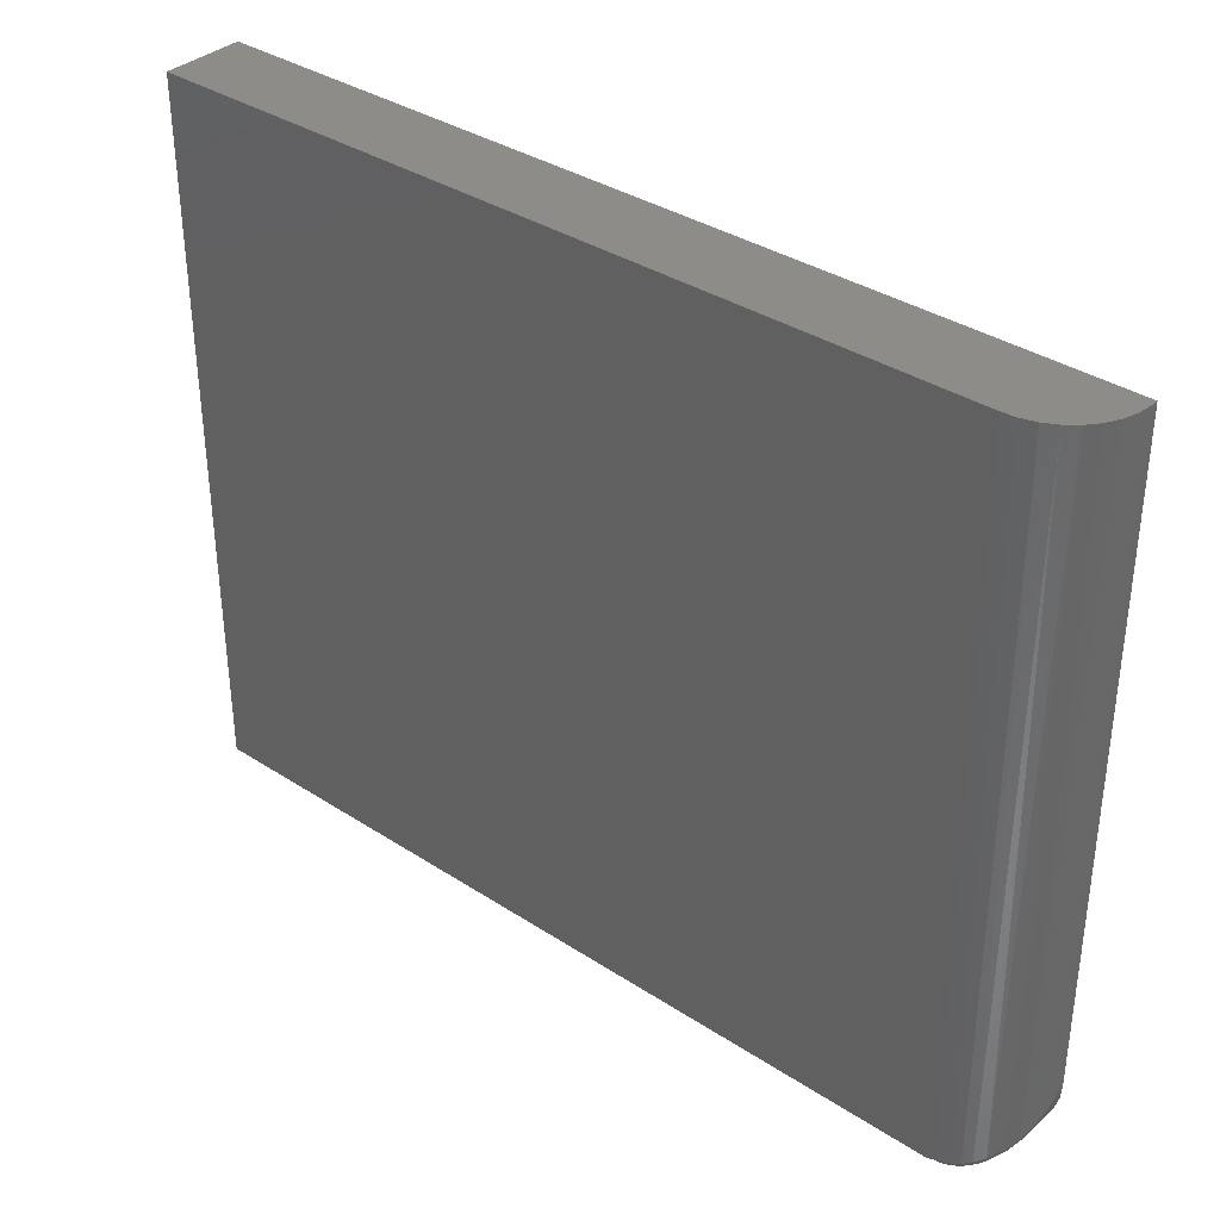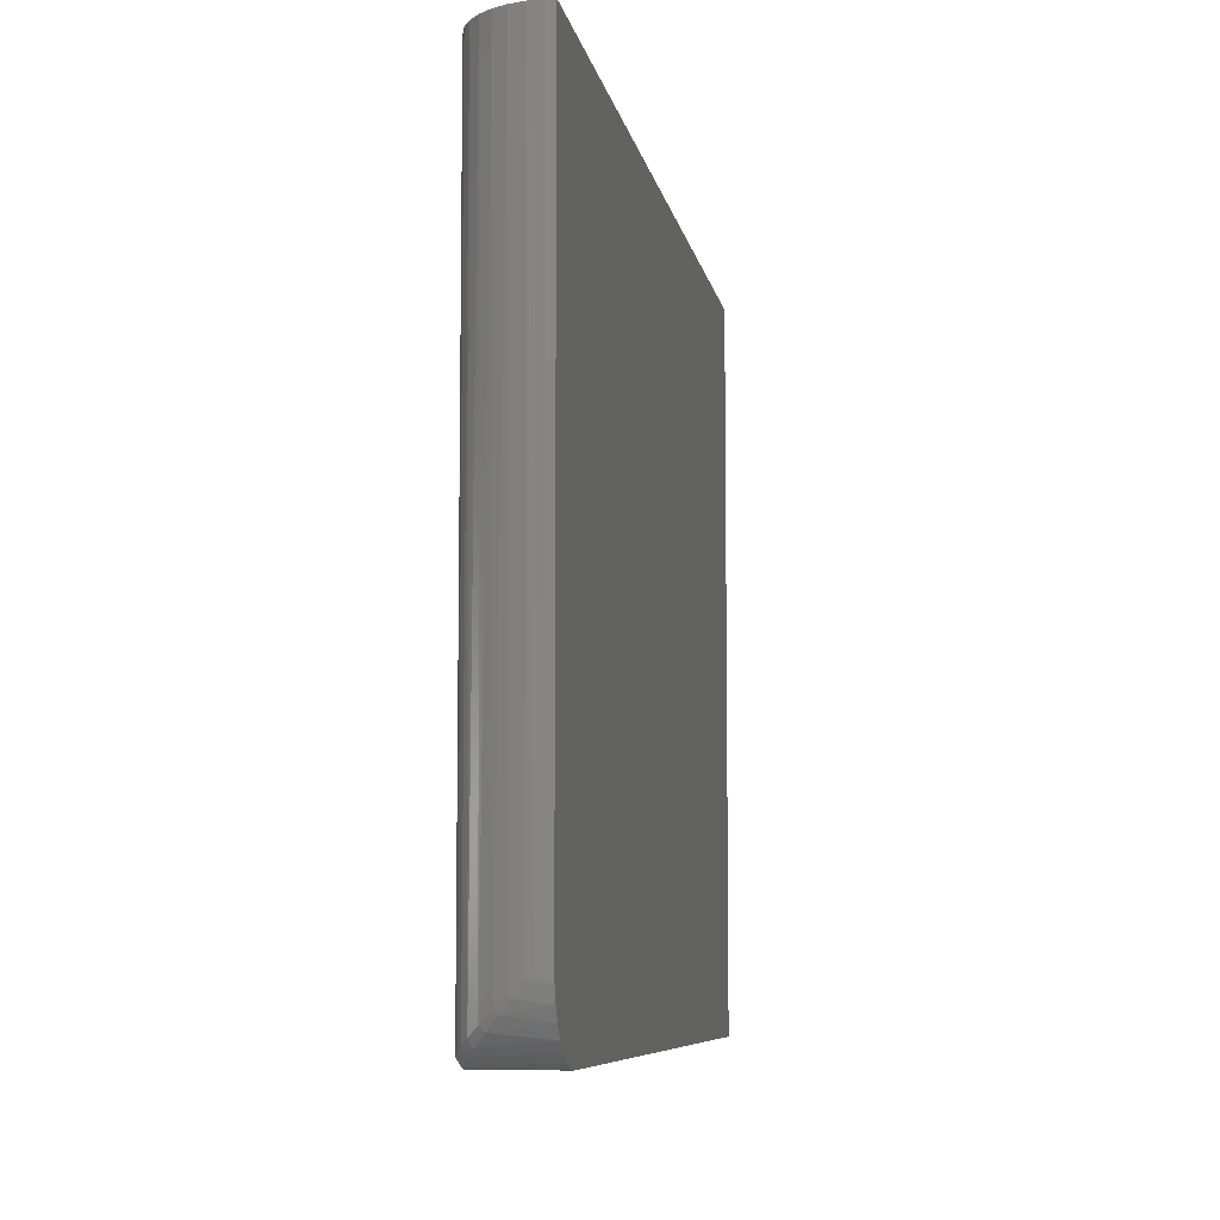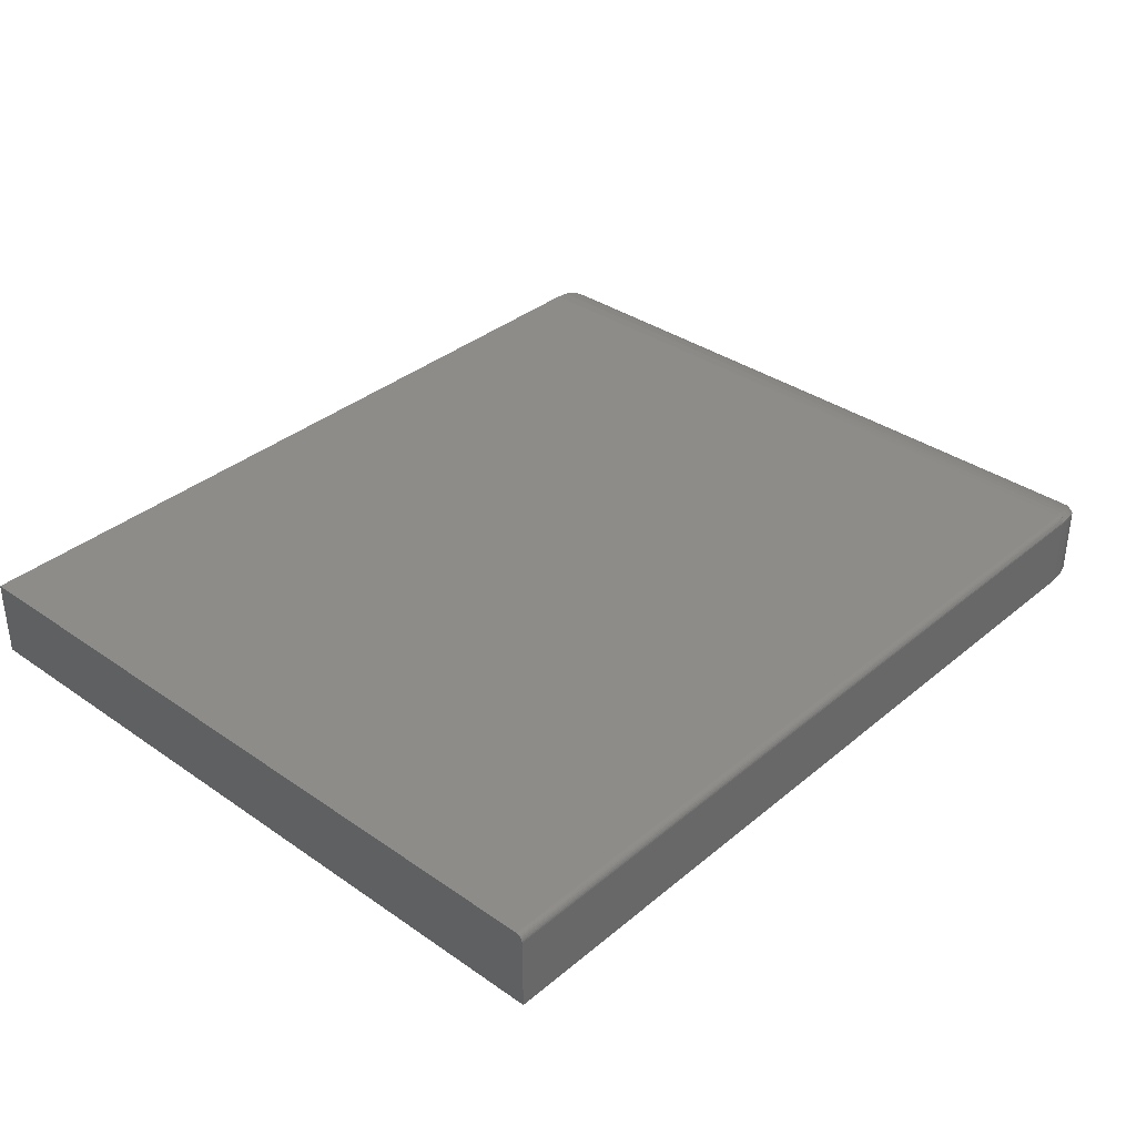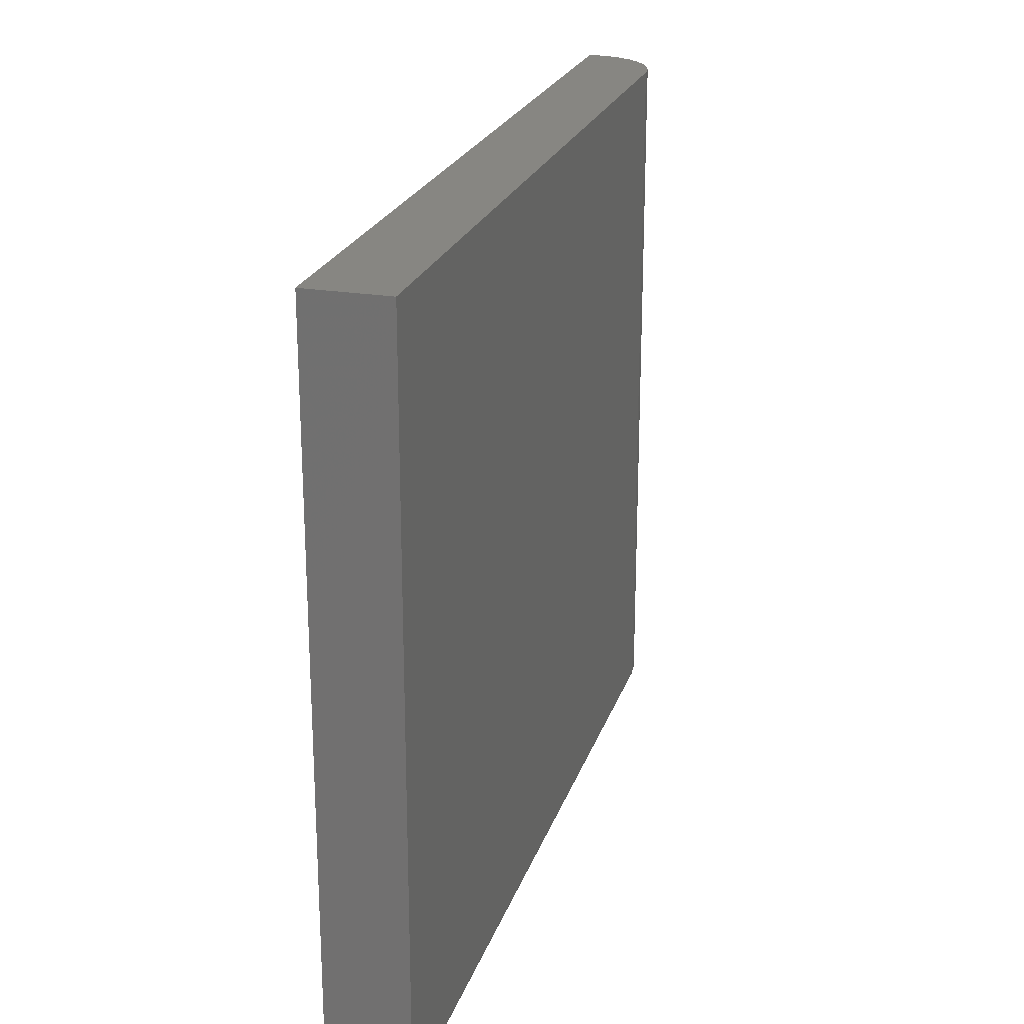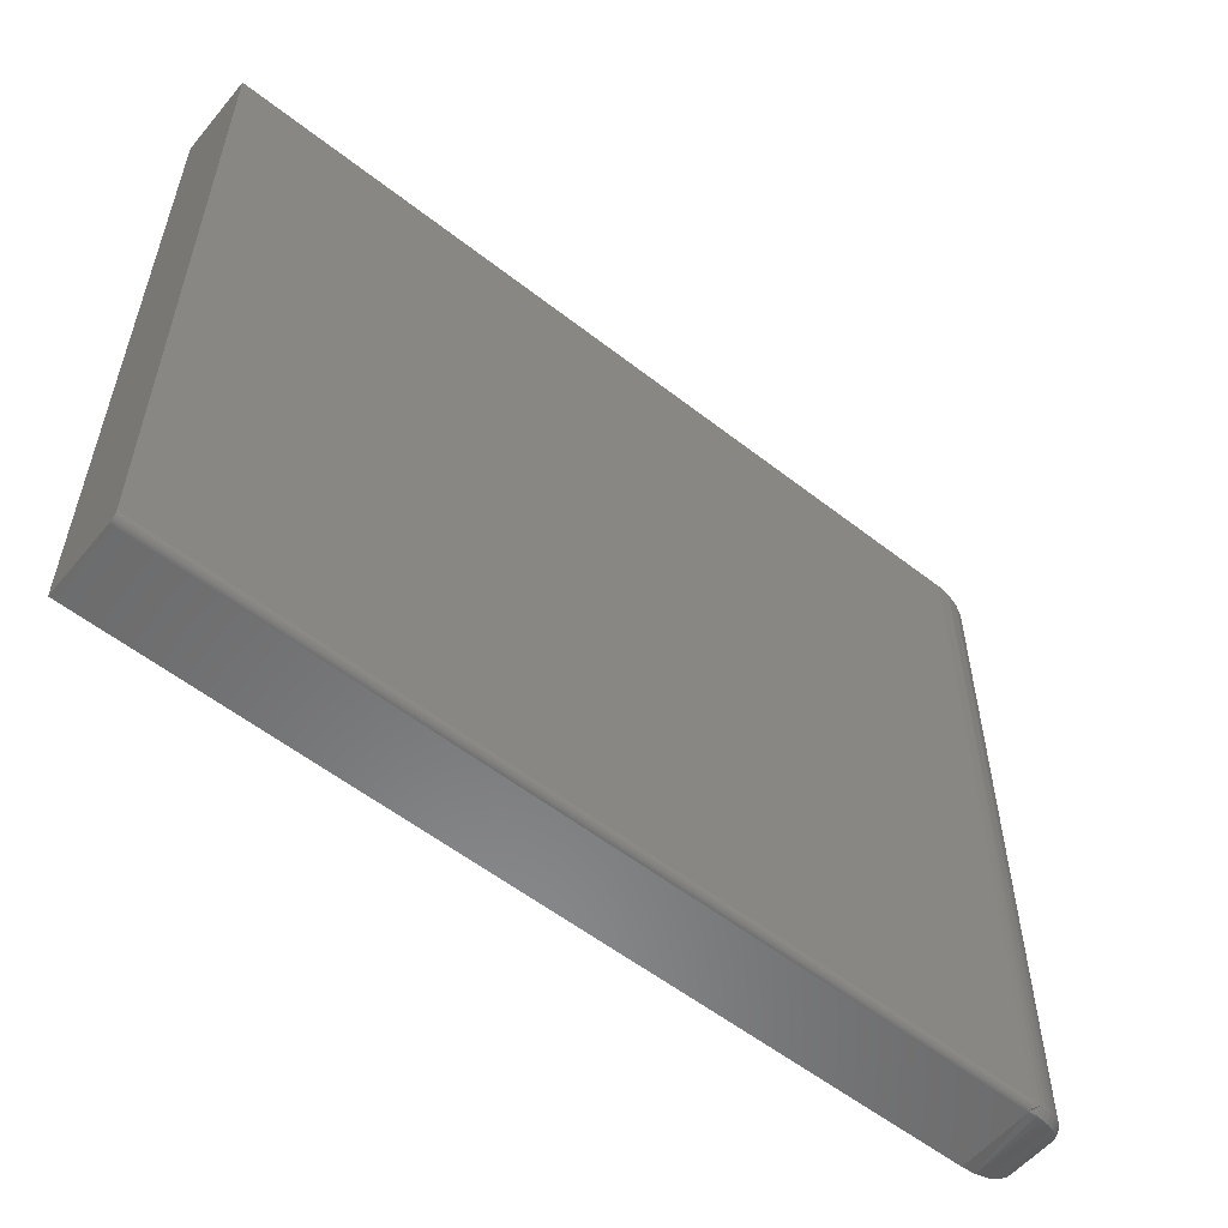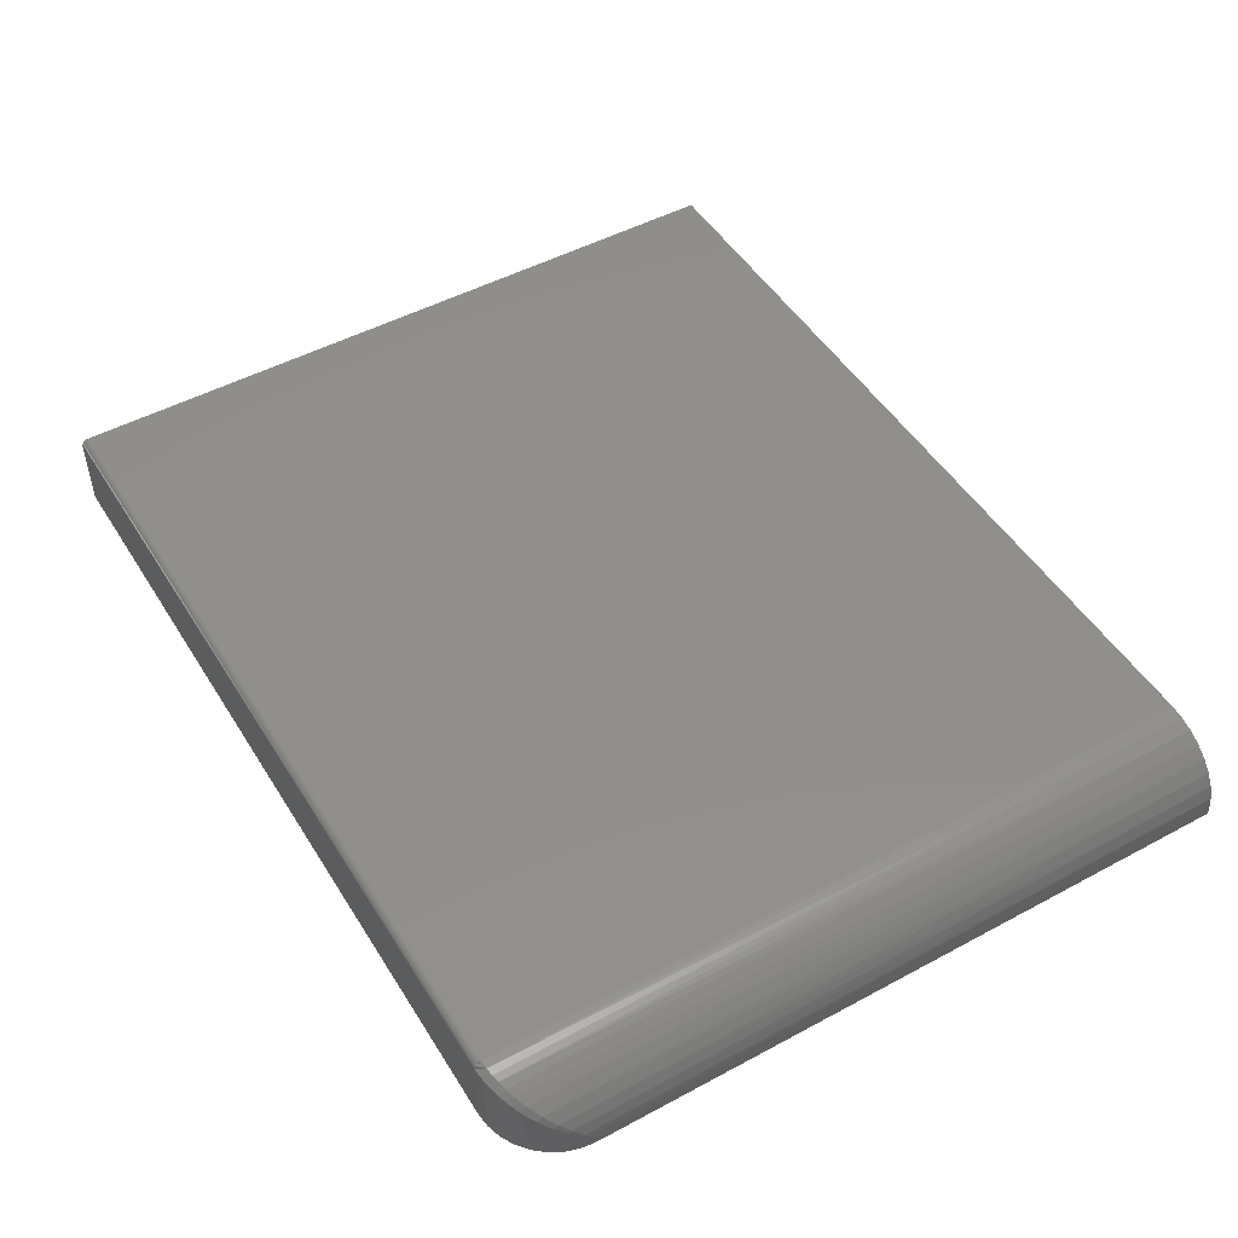
<metadata>
{"format":"stl","ext":"stl","renderer":"f3d","projection":"perspective","resolution":1024,"background":"white","views":[{"elev":35.7,"azim":40.6,"up":"+Y"},{"elev":-7.4,"azim":99.7,"up":"+Y"},{"elev":35.5,"azim":-47.5,"up":"+Z"},{"elev":22.9,"azim":-73.9,"up":"+Y"},{"elev":-56.5,"azim":-39.2,"up":"+Y"},{"elev":49.3,"azim":59.2,"up":"+Z"}]}
</metadata>
<code>
# stl→obj: 72 verts, 140 faces
v -0.4816 -0.3808 0.07812
v 0.4035 -0.3808 0.07812
v -0.4816 -0.3807 0.07965
v 0.4035 -0.3807 0.07965
v -0.4816 -0.3802 0.08111
v 0.4035 -0.3802 0.08111
v -0.4816 -0.3795 0.08247
v 0.4035 -0.3795 0.08247
v -0.4816 -0.3786 0.08365
v 0.4035 -0.3786 0.08365
v -0.4816 -0.3774 0.08462
v 0.4035 -0.3774 0.08462
v -0.4816 -0.376 0.08534
v 0.4035 -0.376 0.08534
v -0.4816 -0.3746 0.08579
v 0.4035 -0.3746 0.08579
v -0.4816 -0.373 0.08594
v 0.4035 -0.373 0.08594
v -0.4816 0.3928 0.08594
v 0.4035 0.3928 0.08594
v 0.4816 -0.3027 0.007812
v 0.4816 -0.3027 0
v 0.4816 0.3928 0.007812
v 0.4816 0.3928 0
v -0.4816 -0.3808 0
v 0.4035 -0.3808 0
v 0.4187 -0.3793 0
v 0.4801 -0.318 0
v 0.4756 -0.3326 0
v 0.4684 -0.3461 0
v 0.4587 -0.358 0
v 0.4469 -0.3677 0
v 0.4334 -0.3749 0
v -0.4816 0.3928 0
v 0.4187 0.3928 0.08444
v 0.4334 0.3928 0.07999
v 0.4469 0.3928 0.07277
v 0.4587 0.3928 0.06306
v 0.4684 0.3928 0.05122
v 0.4756 0.3928 0.03771
v 0.4801 0.3928 0.02305
v 0.4121 -0.3726 0.08545
v 0.4719 -0.3367 0.04555
v 0.4771 -0.3262 0.03401
v 0.4635 -0.3476 0.05774
v 0.4535 -0.3567 0.06783
v 0.4441 -0.3627 0.07455
v 0.4354 -0.3668 0.07912
v 0.4274 -0.3696 0.08218
v 0.4199 -0.3715 0.0842
v 0.4804 -0.3149 0.02139
v 0.4813 -0.3088 0.01466
v 0.4121 -0.3804 0.07769
v 0.4813 -0.3096 0.01394
v 0.4804 -0.3163 0.01998
v 0.4771 -0.3289 0.03135
v 0.4719 -0.3405 0.04176
v 0.4635 -0.3526 0.05274
v 0.4535 -0.3627 0.06181
v 0.4518 -0.3641 0.06367
v 0.4441 -0.3695 0.06782
v 0.4354 -0.374 0.07193
v 0.4274 -0.3771 0.07472
v 0.4199 -0.3791 0.07656
v 0.412 -0.3802 0.07981
v 0.4461 -0.3681 0.06773
v 0.44 -0.3717 0.07133
v 0.4352 -0.374 0.07361
v 0.4302 -0.376 0.07561
v 0.426 -0.3774 0.077
v 0.4216 -0.3786 0.07818
v 0.4169 -0.3795 0.07913
f 1 2 3
f 3 2 4
f 3 4 5
f 5 4 6
f 5 6 7
f 7 6 8
f 7 8 9
f 9 8 10
f 9 10 11
f 11 10 12
f 11 12 13
f 13 12 14
f 13 14 15
f 15 14 16
f 15 16 17
f 17 16 18
f 17 18 19
f 19 18 20
f 21 22 23
f 23 22 24
f 1 25 2
f 2 25 26
f 25 27 26
f 22 28 29
f 22 29 30
f 22 30 31
f 22 31 32
f 22 32 33
f 22 33 27
f 22 27 25
f 22 25 34
f 22 34 24
f 20 35 36
f 20 36 37
f 20 37 38
f 20 38 39
f 20 39 40
f 20 40 41
f 20 41 23
f 20 23 24
f 20 24 34
f 20 34 19
f 20 42 35
f 20 18 42
f 43 44 40
f 40 39 43
f 45 43 39
f 39 38 45
f 45 38 46
f 46 38 37
f 46 37 47
f 47 37 36
f 36 48 47
f 49 48 36
f 36 35 49
f 35 50 49
f 50 35 42
f 41 40 44
f 41 44 51
f 41 51 52
f 41 52 21
f 41 21 23
f 2 27 53
f 2 26 27
f 22 54 28
f 22 21 54
f 28 54 55
f 28 55 56
f 28 56 29
f 29 56 57
f 29 57 30
f 30 57 58
f 30 58 31
f 58 59 31
f 32 31 59
f 32 59 60
f 60 61 32
f 33 32 61
f 33 61 62
f 33 62 63
f 33 63 27
f 27 63 64
f 27 64 53
f 16 10 18
f 10 8 18
f 53 65 2
f 65 4 2
f 60 66 61
f 61 66 67
f 67 62 61
f 68 62 67
f 62 68 69
f 69 63 62
f 70 63 69
f 63 70 71
f 71 64 63
f 64 71 72
f 72 53 64
f 65 53 72
f 56 55 51
f 44 56 51
f 57 56 44
f 43 57 44
f 58 57 43
f 45 58 43
f 59 58 45
f 46 59 45
f 60 59 46
f 66 60 46
f 47 66 46
f 67 66 47
f 48 67 47
f 48 68 67
f 69 68 48
f 49 69 48
f 49 70 69
f 71 70 49
f 50 71 49
f 72 71 50
f 12 10 16
f 14 12 16
f 42 18 8
f 42 8 6
f 42 6 4
f 42 4 65
f 42 65 72
f 42 72 50
f 21 52 54
f 54 52 51
f 54 51 55
f 11 7 9
f 17 19 34
f 25 7 11
f 25 11 13
f 25 13 15
f 25 15 17
f 25 17 34
f 7 25 1
f 7 1 3
f 7 3 5

</code>
